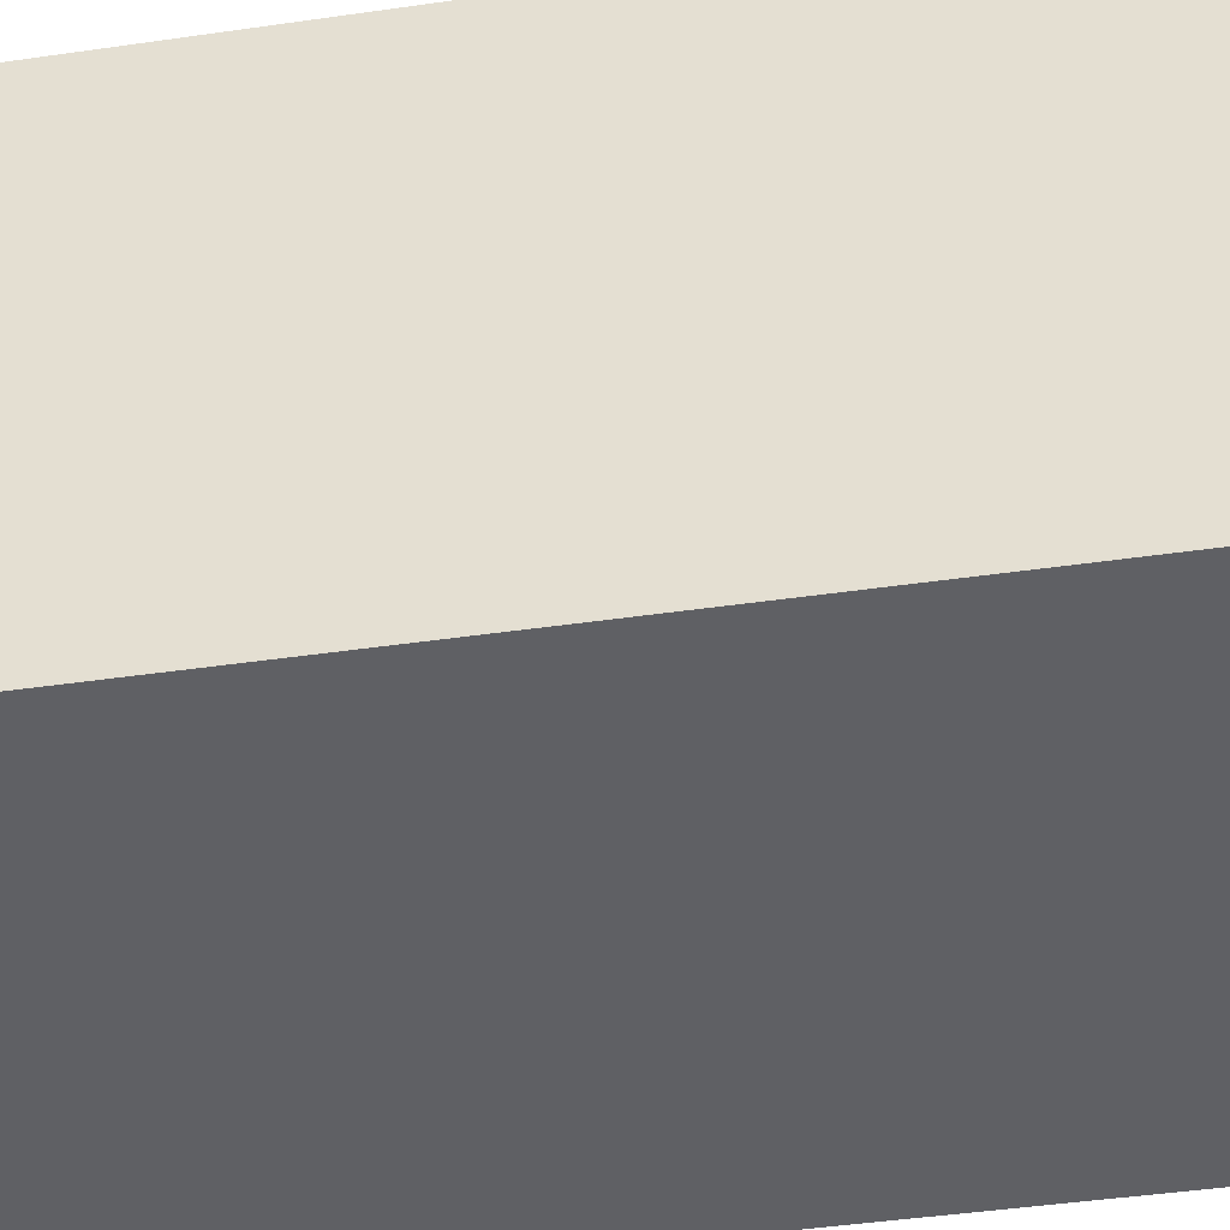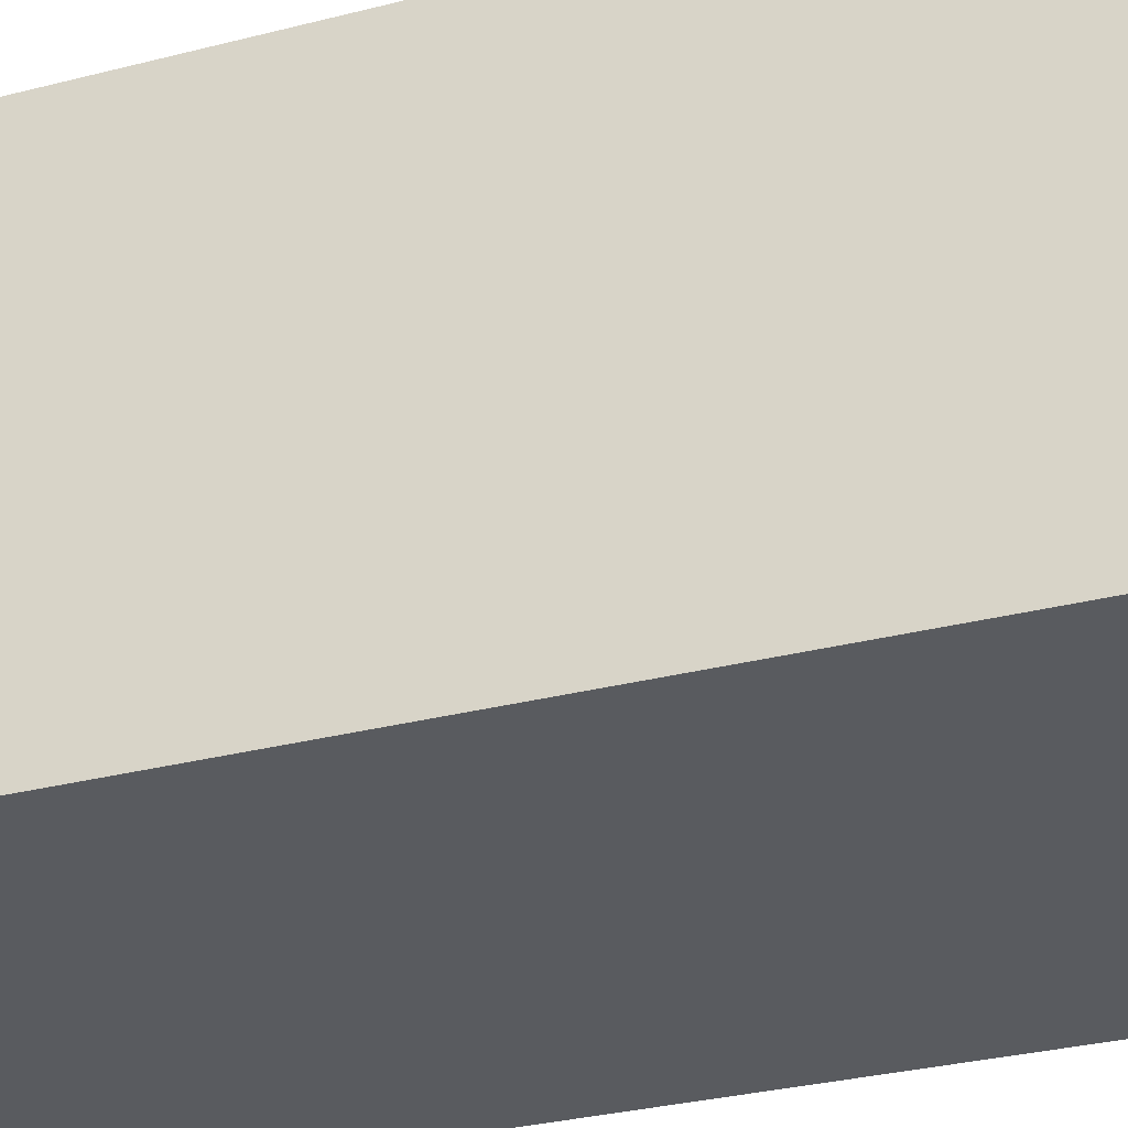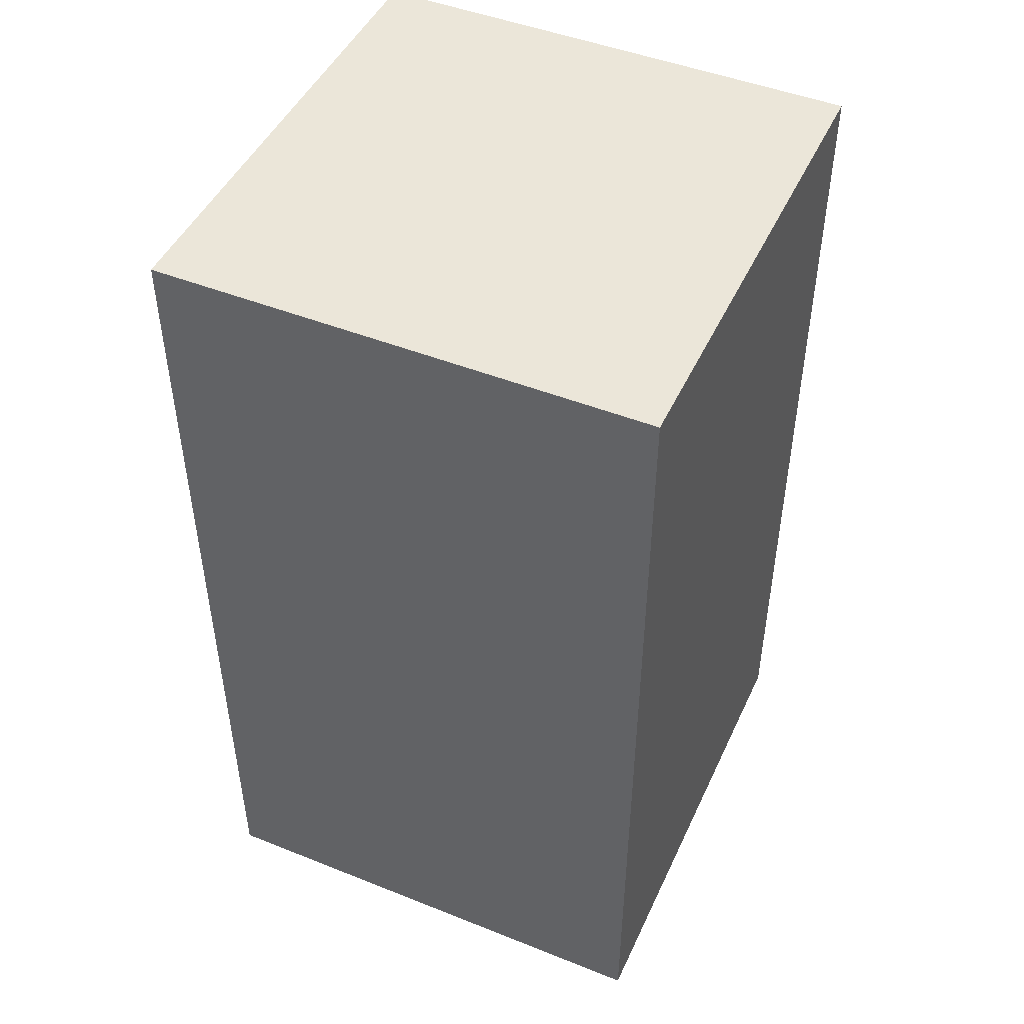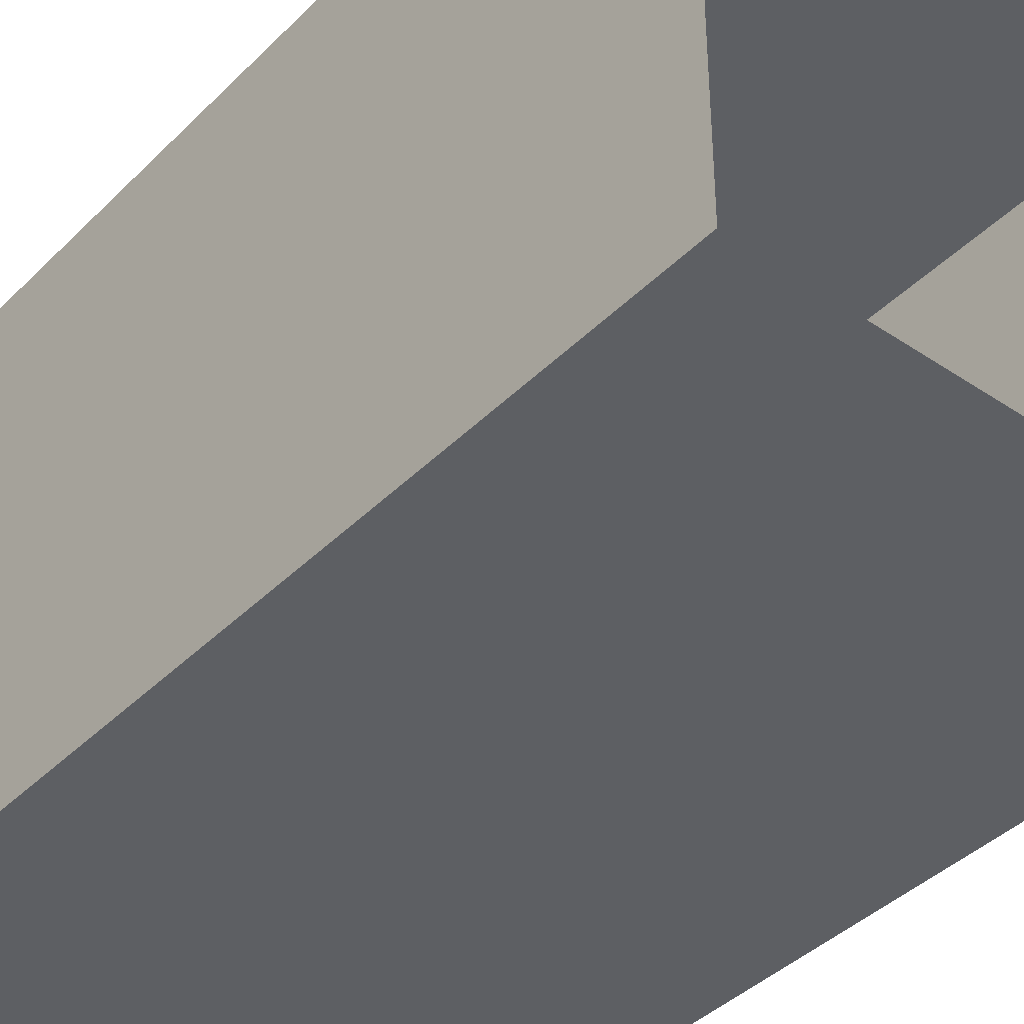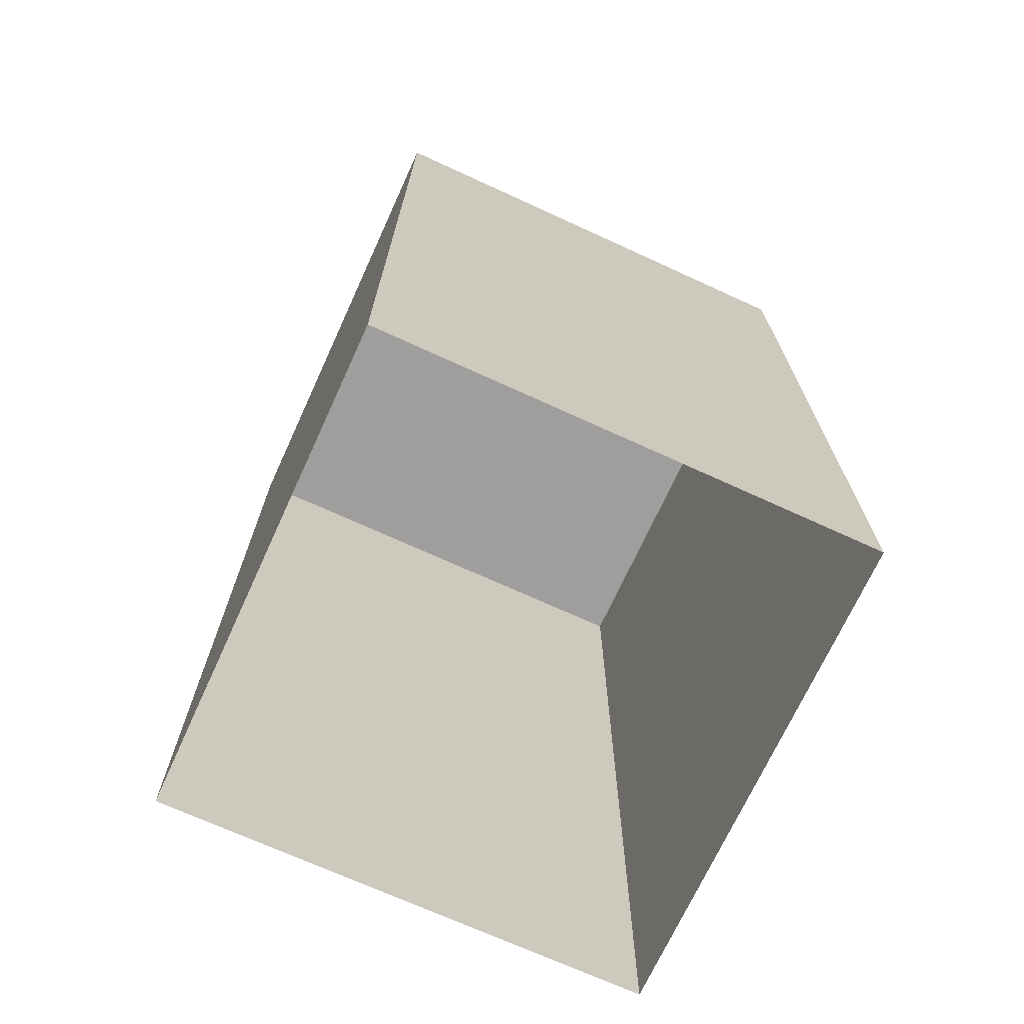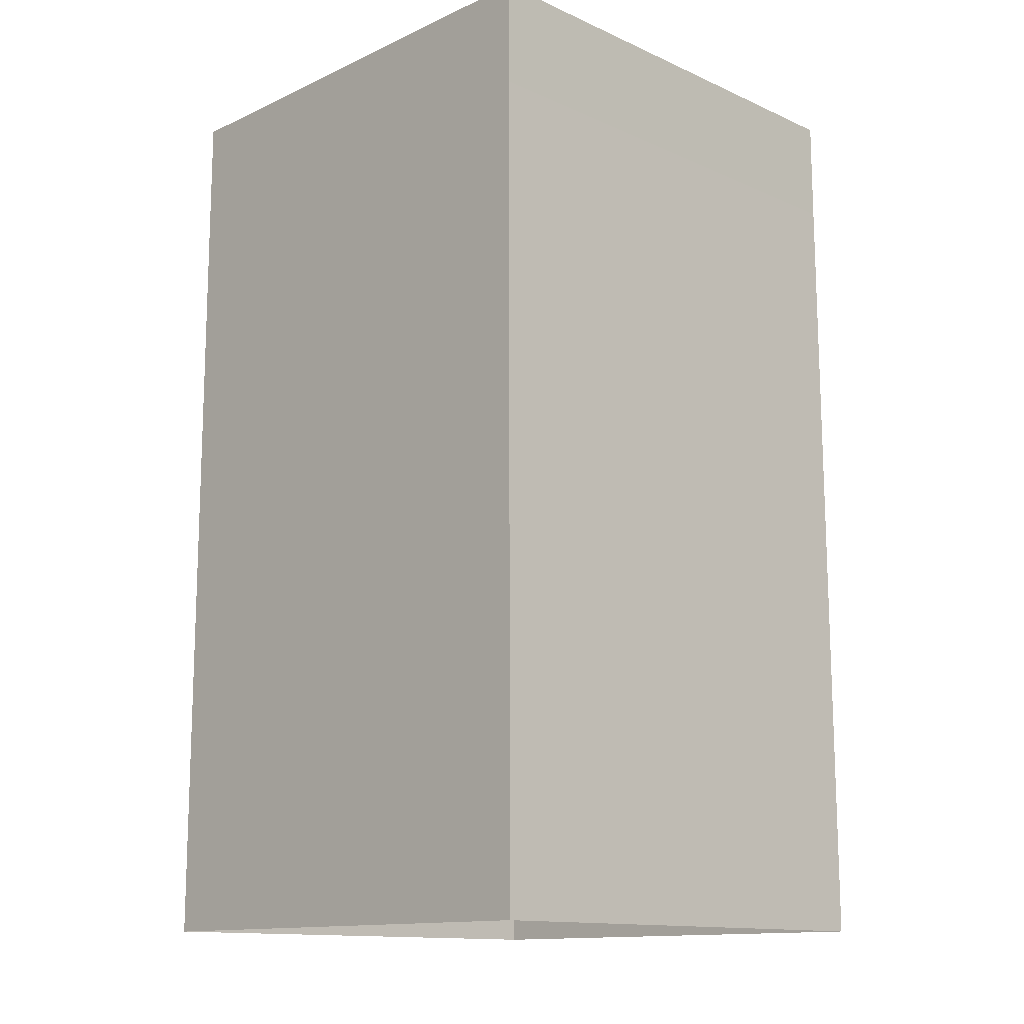
<metadata>
{"format":"obj","ext":"obj","renderer":"f3d","projection":"perspective","resolution":1024,"background":"white","views":[{"elev":-44.3,"azim":99.5,"up":"+Y"},{"elev":-32.7,"azim":-70.5,"up":"+Y"},{"elev":47.3,"azim":24.2,"up":"+Z"},{"elev":-40.3,"azim":140.3,"up":"+Y"},{"elev":-70.9,"azim":-24.6,"up":"+Z"},{"elev":-13.5,"azim":135.4,"up":"+Z"}]}
</metadata>
<code>
g royale_city02_buildings_mesh_22
v -20.54 101.1 9.107
v -20.54 101.1 -6.024e-05
v -10.54 101.1 -6.028e-05
v -10.54 101.1 9.107
v -20.54 101.1 16.45
v -10.54 101.1 16.45
v -20.54 91.11 9.107
v -20.54 91.12 -6.072e-05
v -20.54 101.1 -6.024e-05
v -20.54 101.1 9.107
v -10.54 91.11 9.107
v -10.54 91.12 -6.075e-05
v -20.54 91.12 -6.072e-05
v -20.54 91.11 9.107
v -10.54 91.1 16.45
v -20.54 91.1 16.45
v -10.54 101.1 9.107
v -10.54 101.1 -6.028e-05
v -10.54 91.12 -6.075e-05
v -10.54 91.11 9.107
v -20.54 101.1 18.57
v -20.54 101.1 16.45
v -10.54 101.1 16.45
v -10.54 101.1 18.57
v -20.54 91.1 18.57
v -20.54 91.1 16.45
v -20.54 101.1 16.45
v -20.54 101.1 18.57
v -10.54 91.1 18.57
v -10.54 91.1 16.45
v -20.54 91.1 16.45
v -20.54 91.1 18.57
v -10.54 101.1 18.57
v -10.54 101.1 16.45
v -10.54 91.1 16.45
v -10.54 91.1 18.57
v -20.54 91.1 16.45
v -20.54 91.11 9.107
v -20.54 101.1 9.107
v -20.54 101.1 16.45
v -10.54 101.1 16.45
v -10.54 101.1 9.107
v -10.54 91.11 9.107
v -10.54 91.1 16.45
v -20.54 91.1 18.57
v -20.54 101.1 18.57
v -10.54 101.1 18.57
v -10.54 91.1 18.57
g royale_city02_buildings_mesh_22_0
f 3 2 1
f 4 3 1
f 4 1 5
f 6 4 5
f 9 8 7
f 10 9 7
f 13 12 11
f 14 13 11
f 14 11 15
f 16 14 15
f 19 18 17
f 20 19 17
f 23 22 21
f 24 23 21
f 27 26 25
f 28 27 25
f 31 30 29
f 32 31 29
f 35 34 33
f 36 35 33
f 39 38 37
f 40 39 37
f 43 42 41
f 44 43 41
g royale_city02_buildings_mesh_22_1
f 47 46 45
f 48 47 45

</code>
